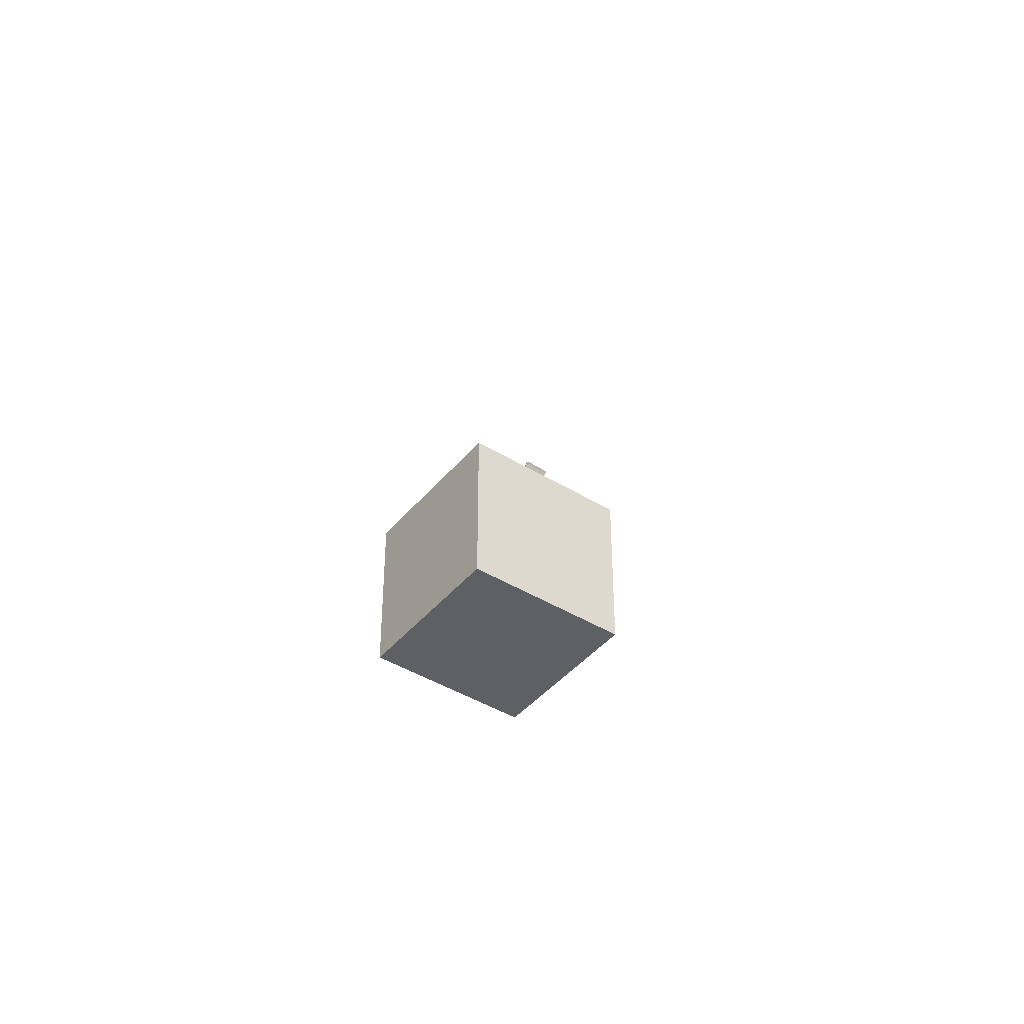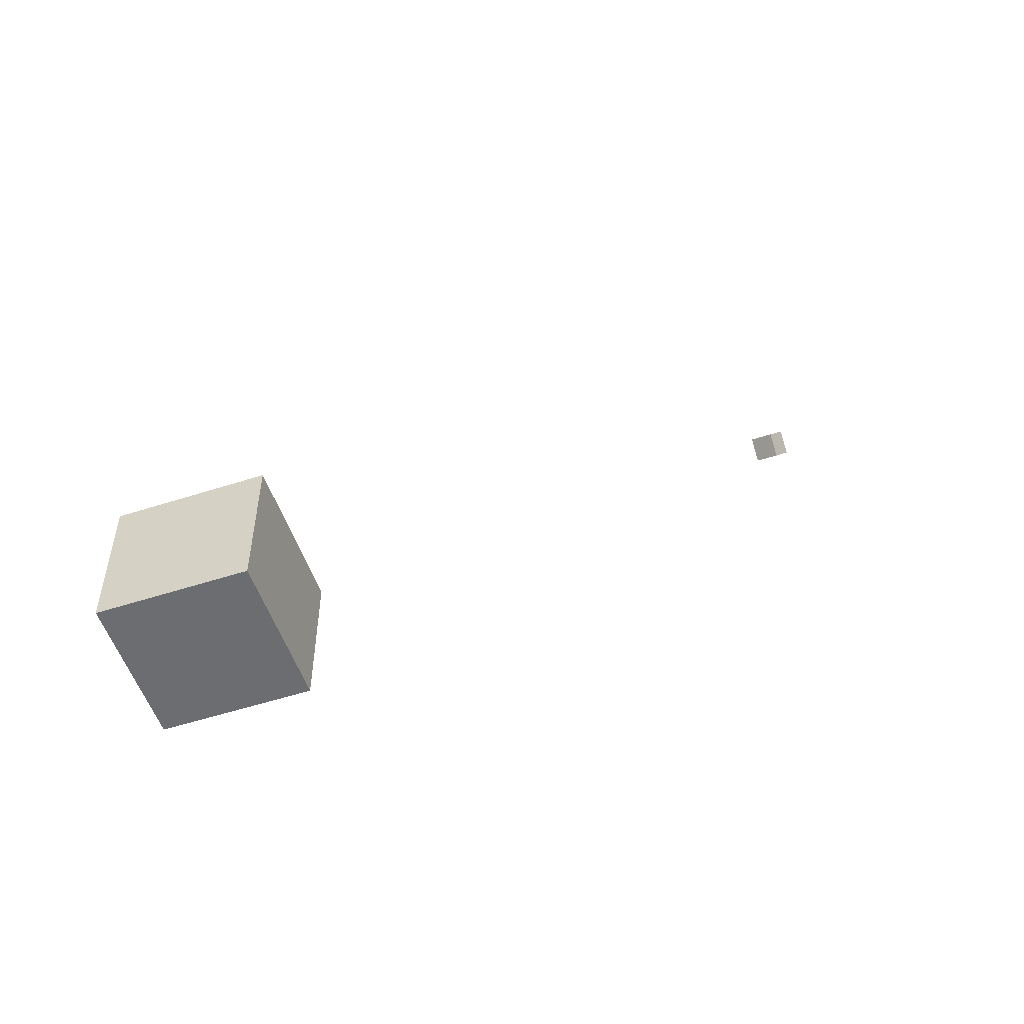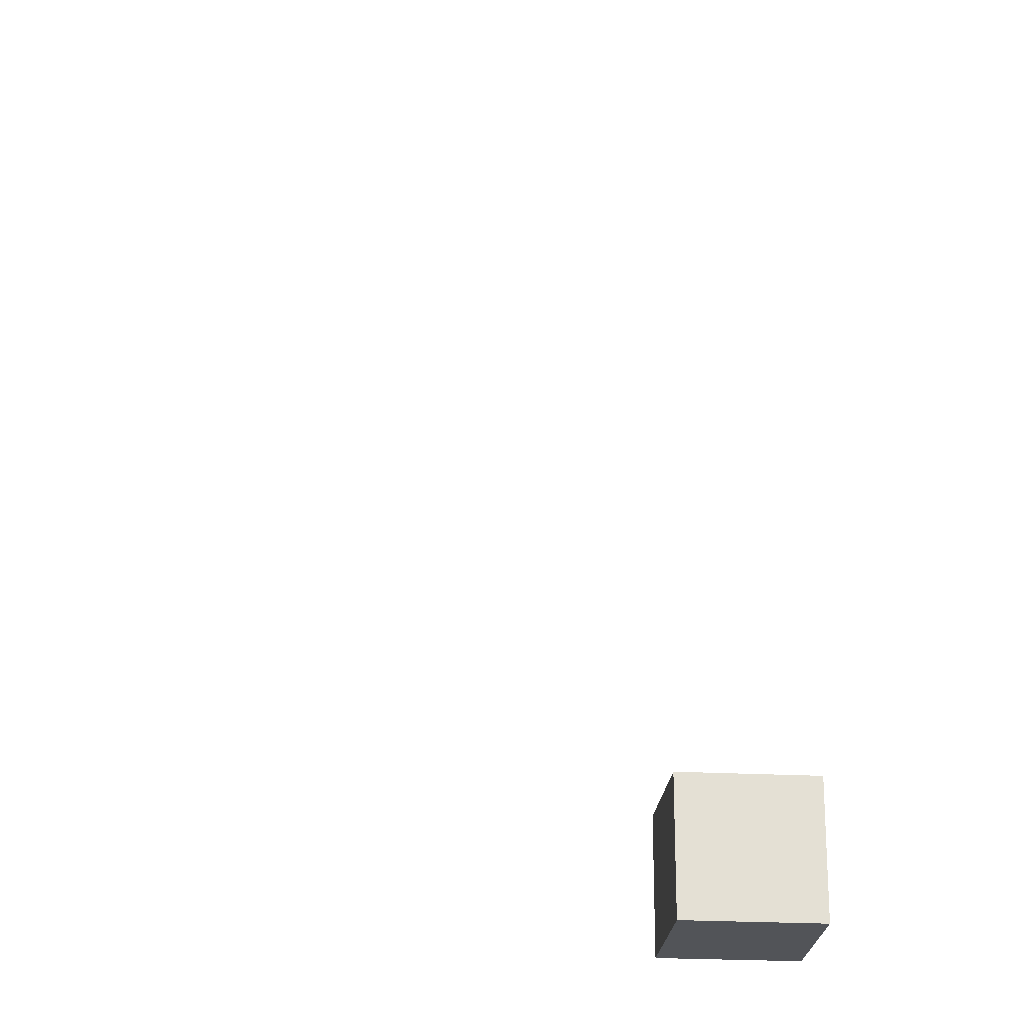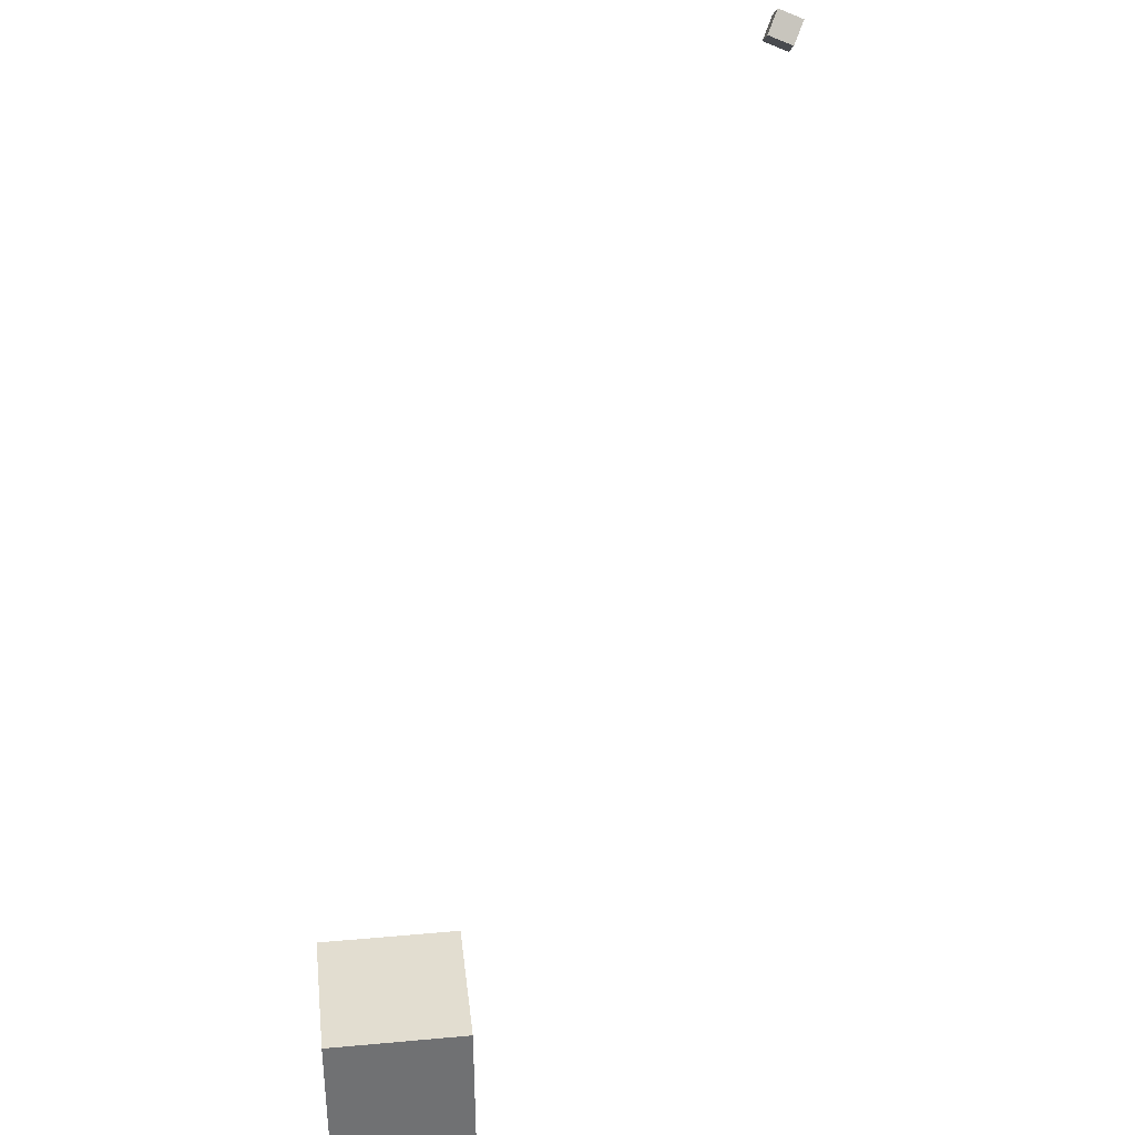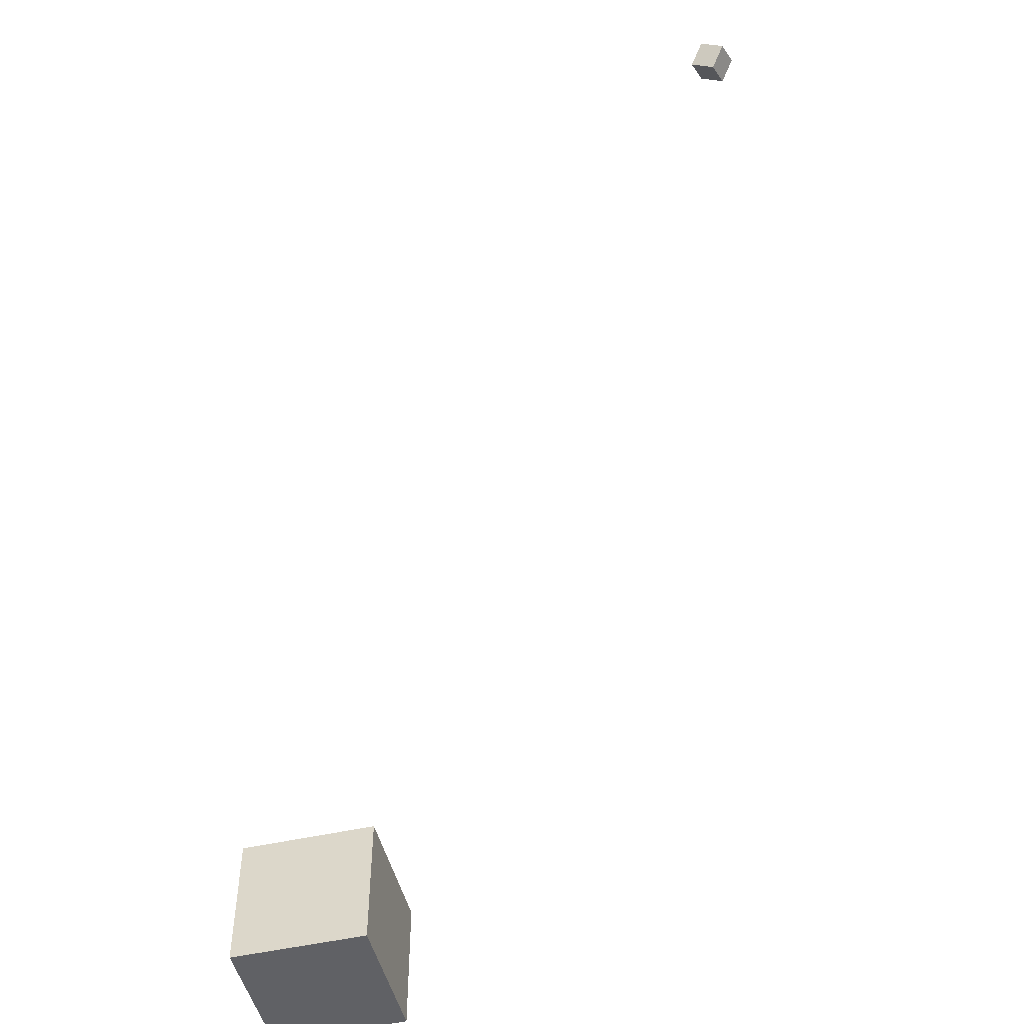
<metadata>
{"format":"obj","ext":"obj","renderer":"f3d","projection":"perspective","resolution":1024,"background":"white","views":[{"elev":-42.5,"azim":-126.2,"up":"+Y"},{"elev":-54.0,"azim":-71.0,"up":"+Y"},{"elev":-23.1,"azim":174.8,"up":"+Z"},{"elev":35.2,"azim":-96.8,"up":"+Y"},{"elev":-49.8,"azim":14.1,"up":"+Y"}]}
</metadata>
<code>
o Cube
v 1 -17.59 1
v 1 -17.59 -1
v 1 -19.59 1
v 1 -19.59 -1
v -1 -17.59 1
v -1 -17.59 -1
v -1 -19.59 1
v -1 -19.59 -1
f 7 6 8
f 2 8 6
f 1 4 2
f 7 5 6
f 2 4 8
f 1 3 4
f 5 3 1
f 5 7 3
f 3 8 4
f 3 7 8
f 5 2 6
f 5 1 2
o CameraBox
v 7.841 -7.556 6.074
v 8.046 -7.258 6.243
v 7.745 -7.695 6.437
v 7.951 -7.397 6.606
v 7.511 -7.33 6.074
v 7.717 -7.031 6.243
v 7.415 -7.469 6.437
v 7.621 -7.17 6.606
f 10 11 9
f 16 13 15
f 14 9 13
f 12 14 16
f 10 12 11
f 16 14 13
f 14 10 9
f 12 10 14
f 15 9 11
f 15 13 9
f 12 15 11
f 12 16 15

</code>
